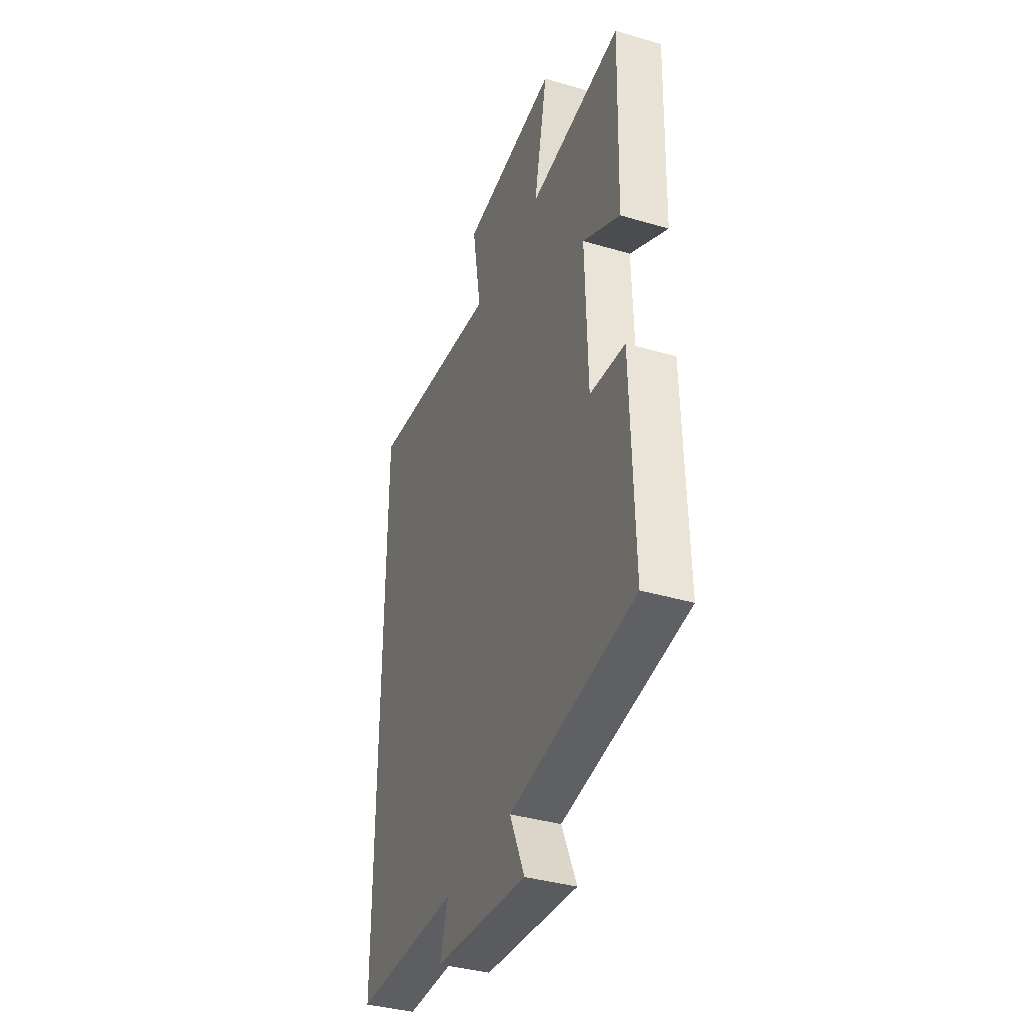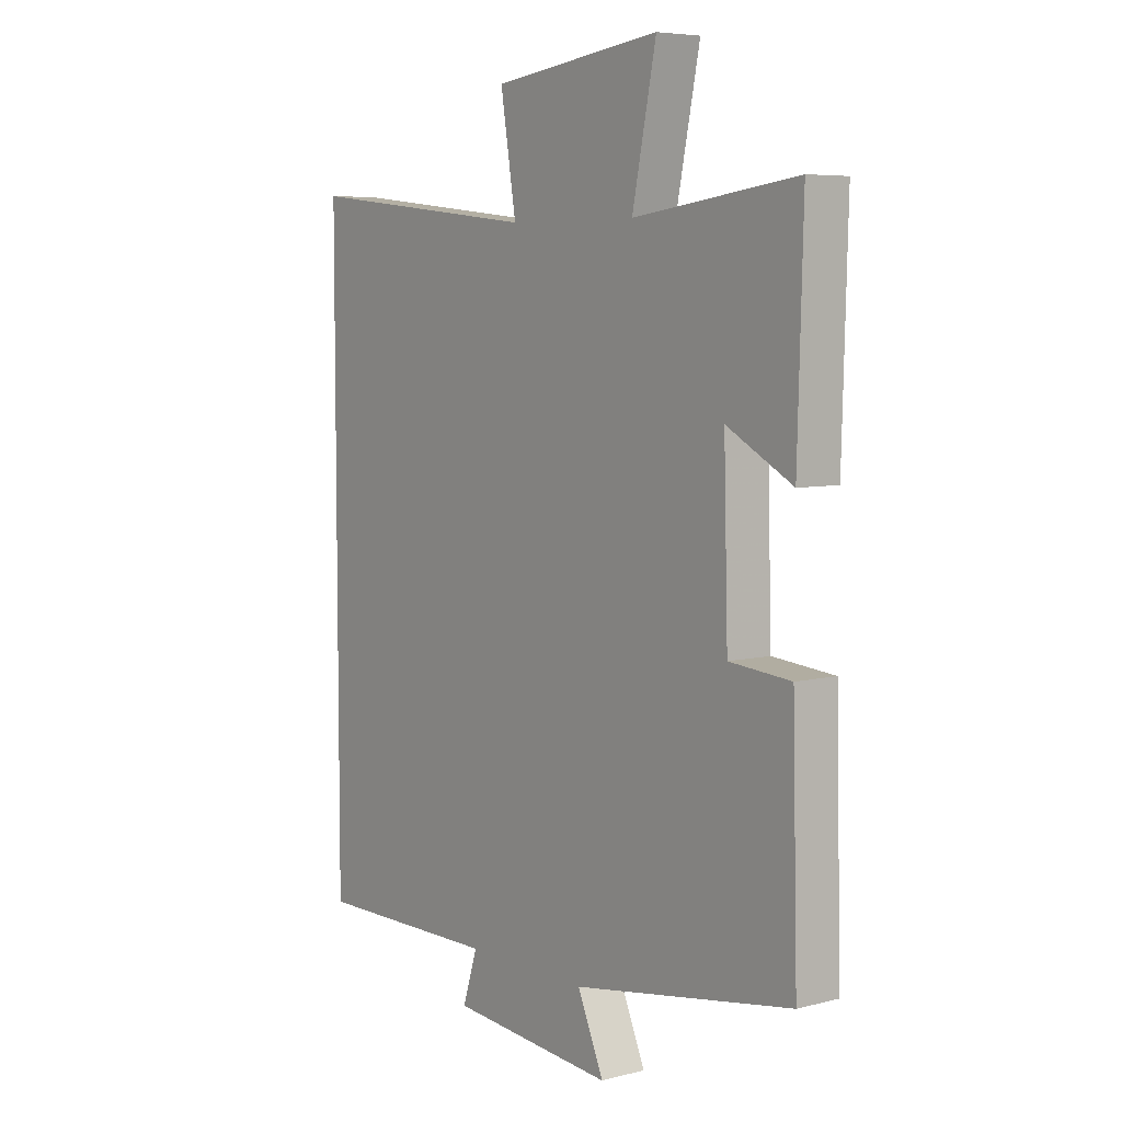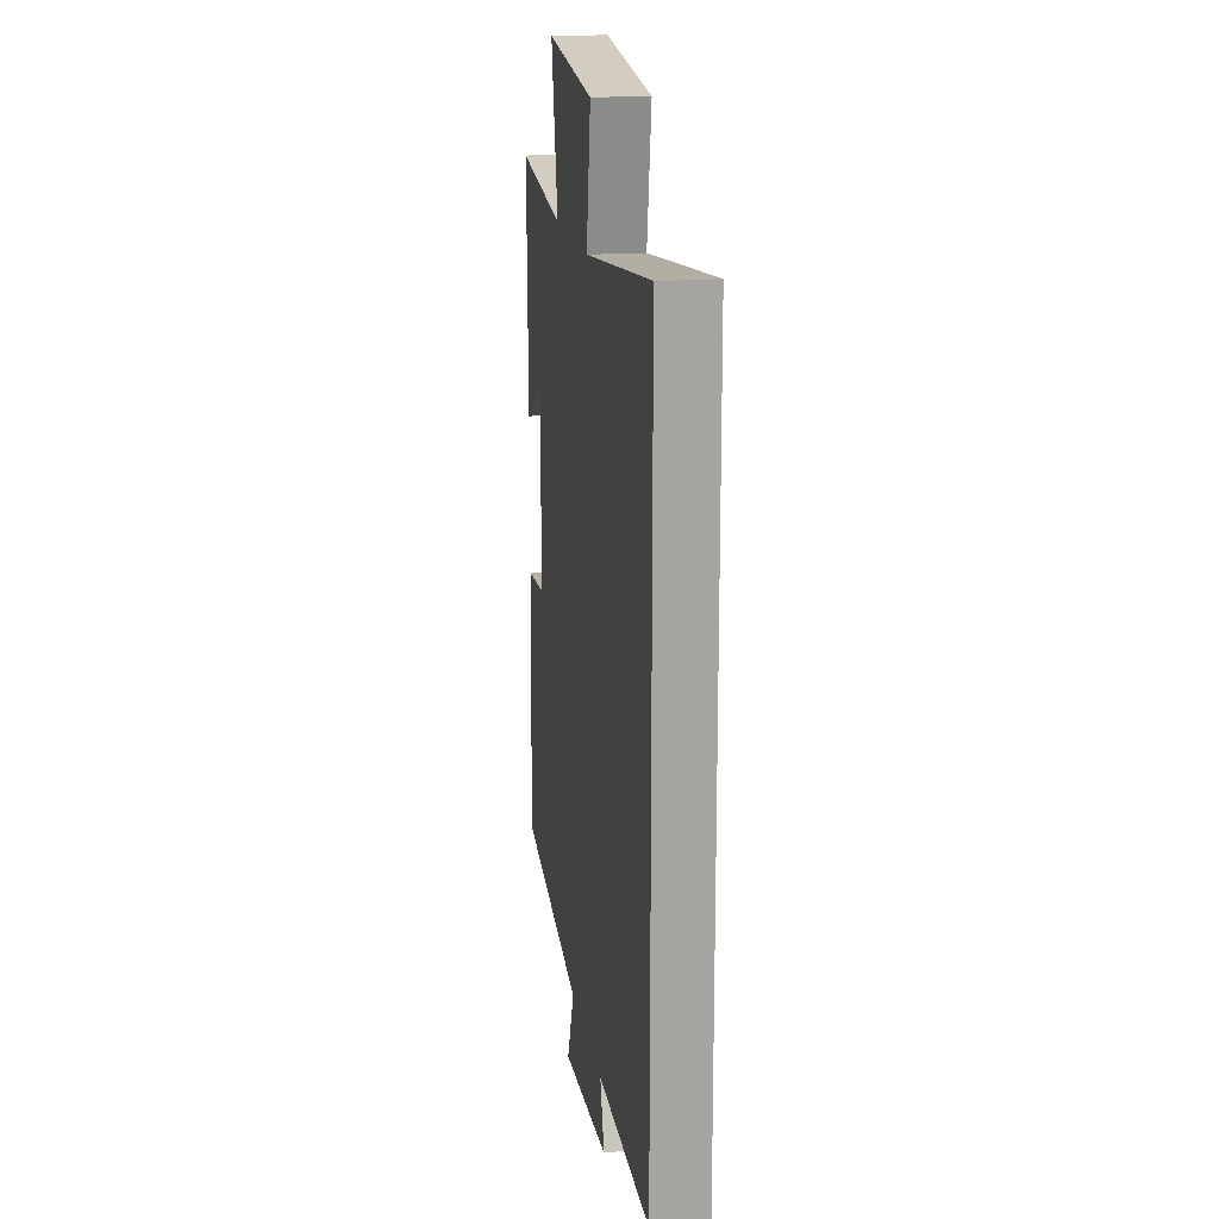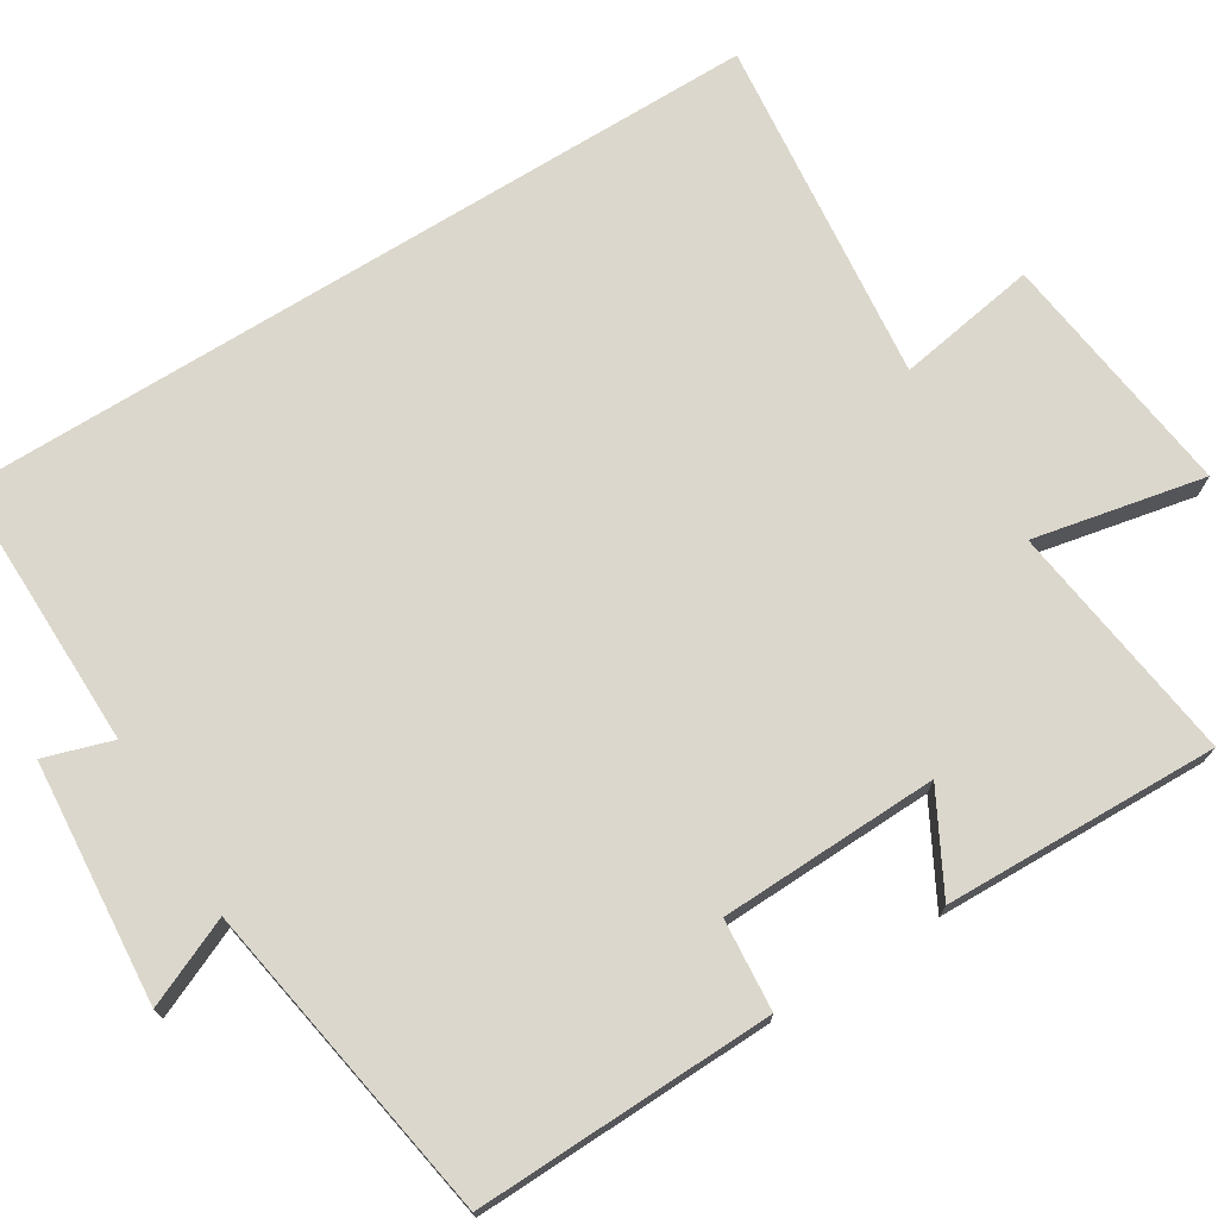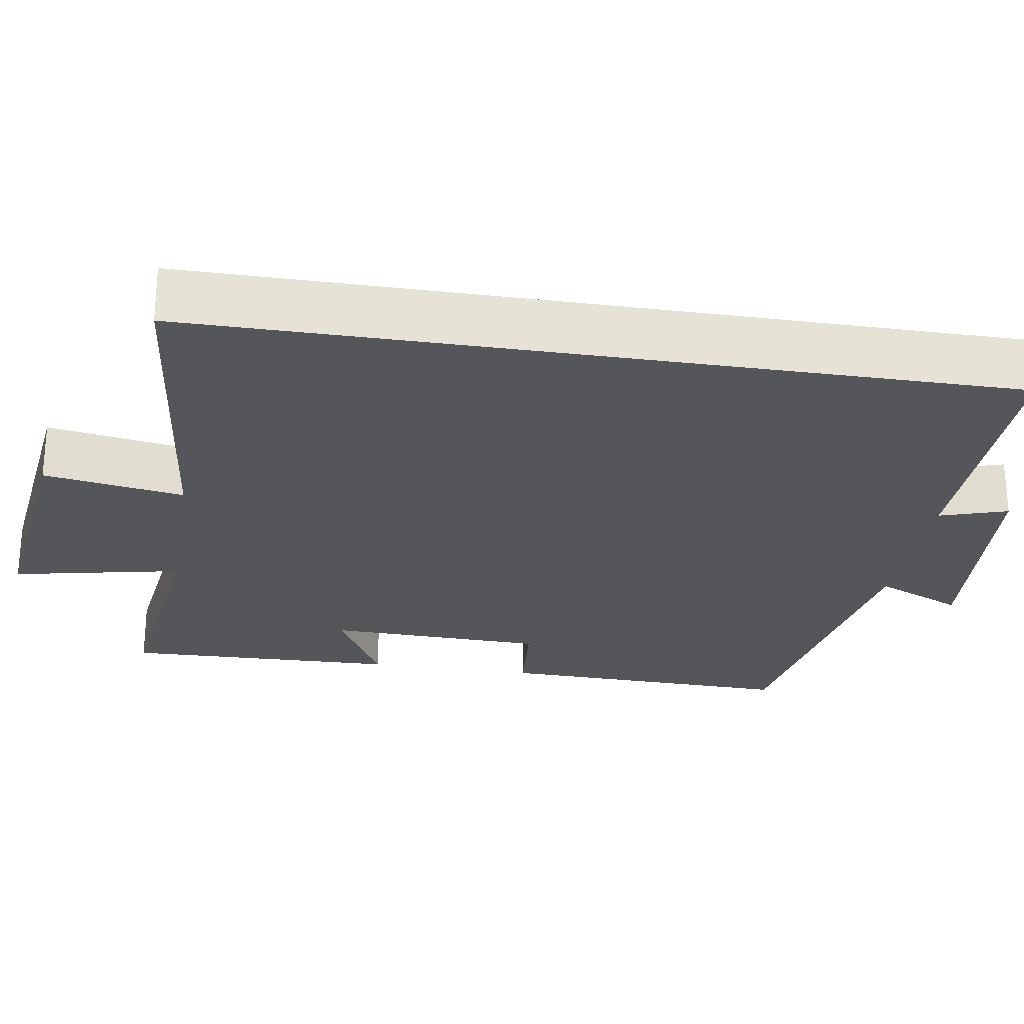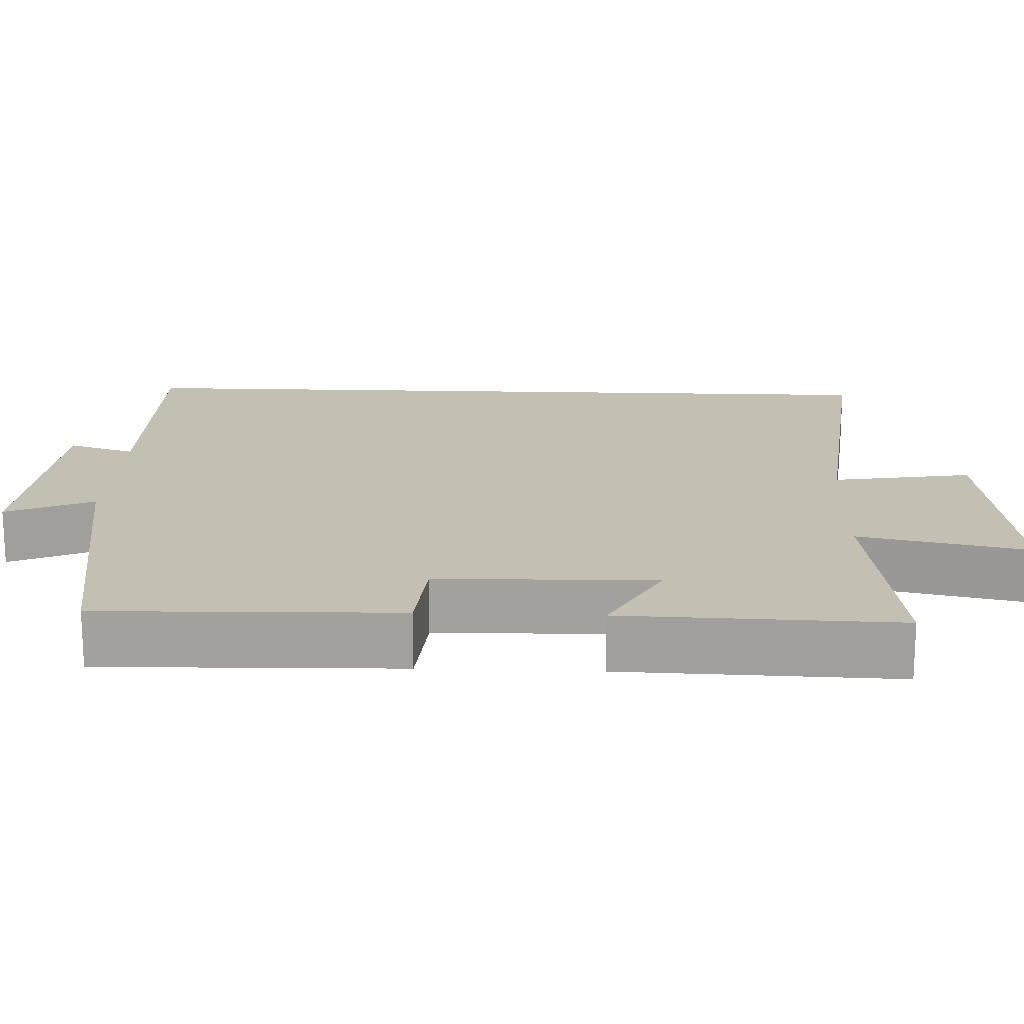
<metadata>
{"format":"obj","ext":"obj","renderer":"f3d","projection":"perspective","resolution":1024,"background":"white","views":[{"elev":-37.4,"azim":-110.8,"up":"+Z"},{"elev":6.2,"azim":-127.1,"up":"+Z"},{"elev":17.2,"azim":81.1,"up":"+Z"},{"elev":73.0,"azim":-121.8,"up":"+Y"},{"elev":-25.7,"azim":80.9,"up":"+Y"},{"elev":17.9,"azim":-87.7,"up":"+Y"}]}
</metadata>
<code>
v -0.51 0.07 0.541
v -0.197 0.07 0.5
v -0.243 0.07 0.722
v 0.079 0.07 0.682
v 0.049 0.07 0.5
v 0.5 0.07 0.549
v 0.5 0.07 -0.504
v 0.146 0.07 -0.5
v 0.174 0.07 -0.588
v -0.14 0.07 -0.614
v -0.09 0.07 -0.5
v -0.51 0.07 -0.43
v -0.5 0.07 -0.042
v -0.382 0.07 -0.032
v -0.374 0.07 0.252
v -0.5 0.07 0.184
v -0.51 0 0.541
v -0.197 0 0.5
v -0.243 0 0.722
v 0.079 0 0.682
v 0.049 0 0.5
v 0.5 0 0.549
v 0.5 0 -0.504
v 0.146 0 -0.5
v 0.174 0 -0.588
v -0.14 0 -0.614
v -0.09 0 -0.5
v -0.51 0 -0.43
v -0.5 0 -0.042
v -0.382 0 -0.032
v -0.374 0 0.252
v -0.5 0 0.184
f 15 16 1 2
f 14 15 2
f 11 12 13 14
f 11 14 2
f 8 9 10 11
f 8 11 2
f 5 6 7 8
f 5 8 2 3
f 3 4 5
f 18 17 32 31
f 18 31 30
f 30 29 28 27
f 18 30 27
f 27 26 25 24
f 18 27 24
f 24 23 22 21
f 19 18 24 21
f 21 20 19
f 1 17 18 2
f 2 18 19 3
f 3 19 20 4
f 4 20 21 5
f 5 21 22 6
f 6 22 23 7
f 7 23 24 8
f 8 24 25 9
f 9 25 26 10
f 10 26 27 11
f 11 27 28 12
f 12 28 29 13
f 13 29 30 14
f 14 30 31 15
f 15 31 32 16
f 16 32 17 1

</code>
